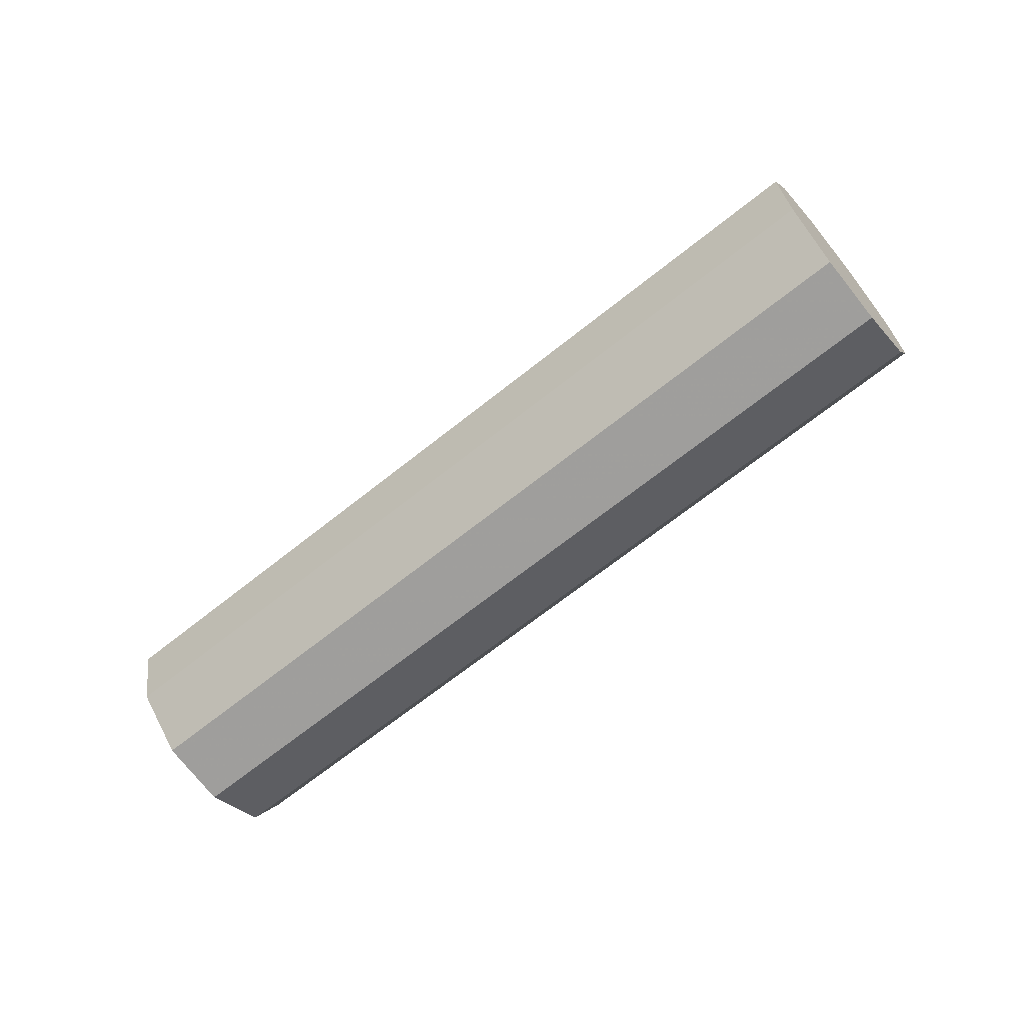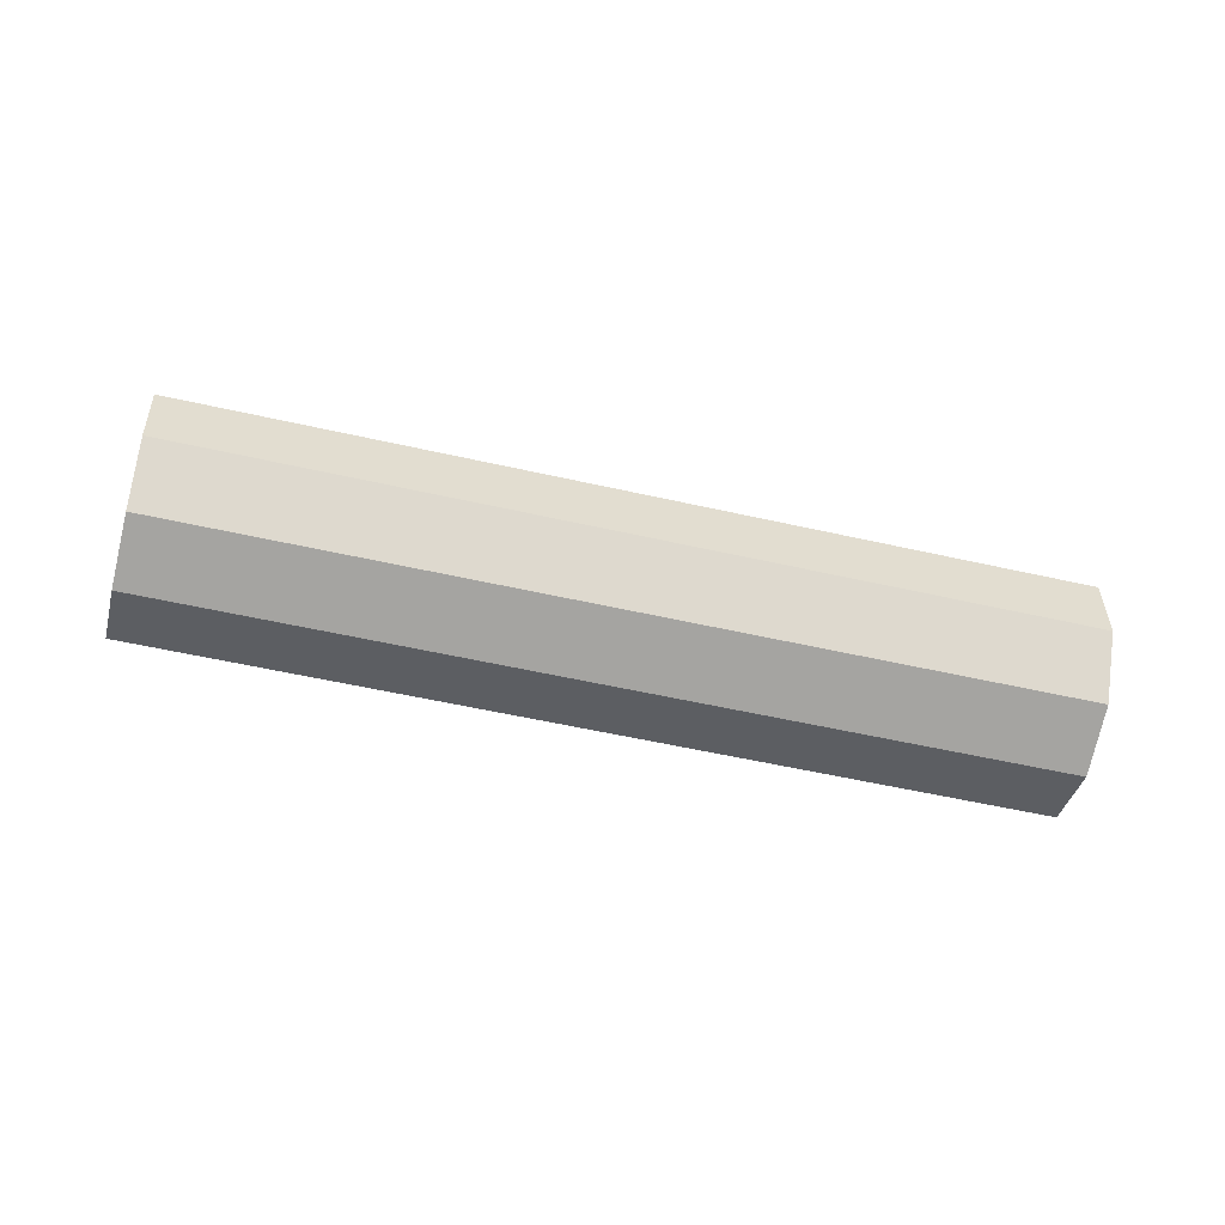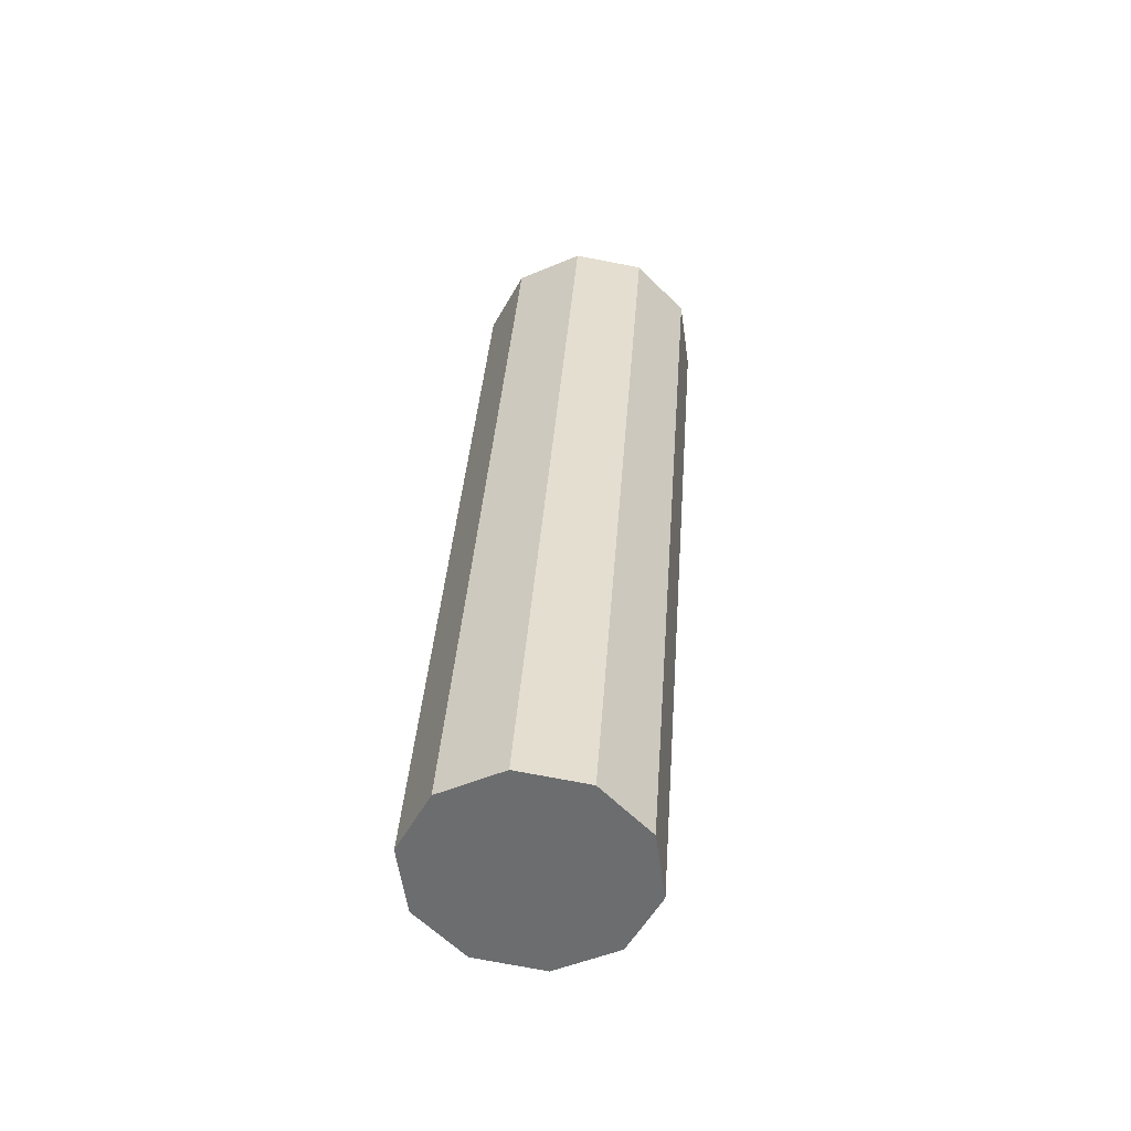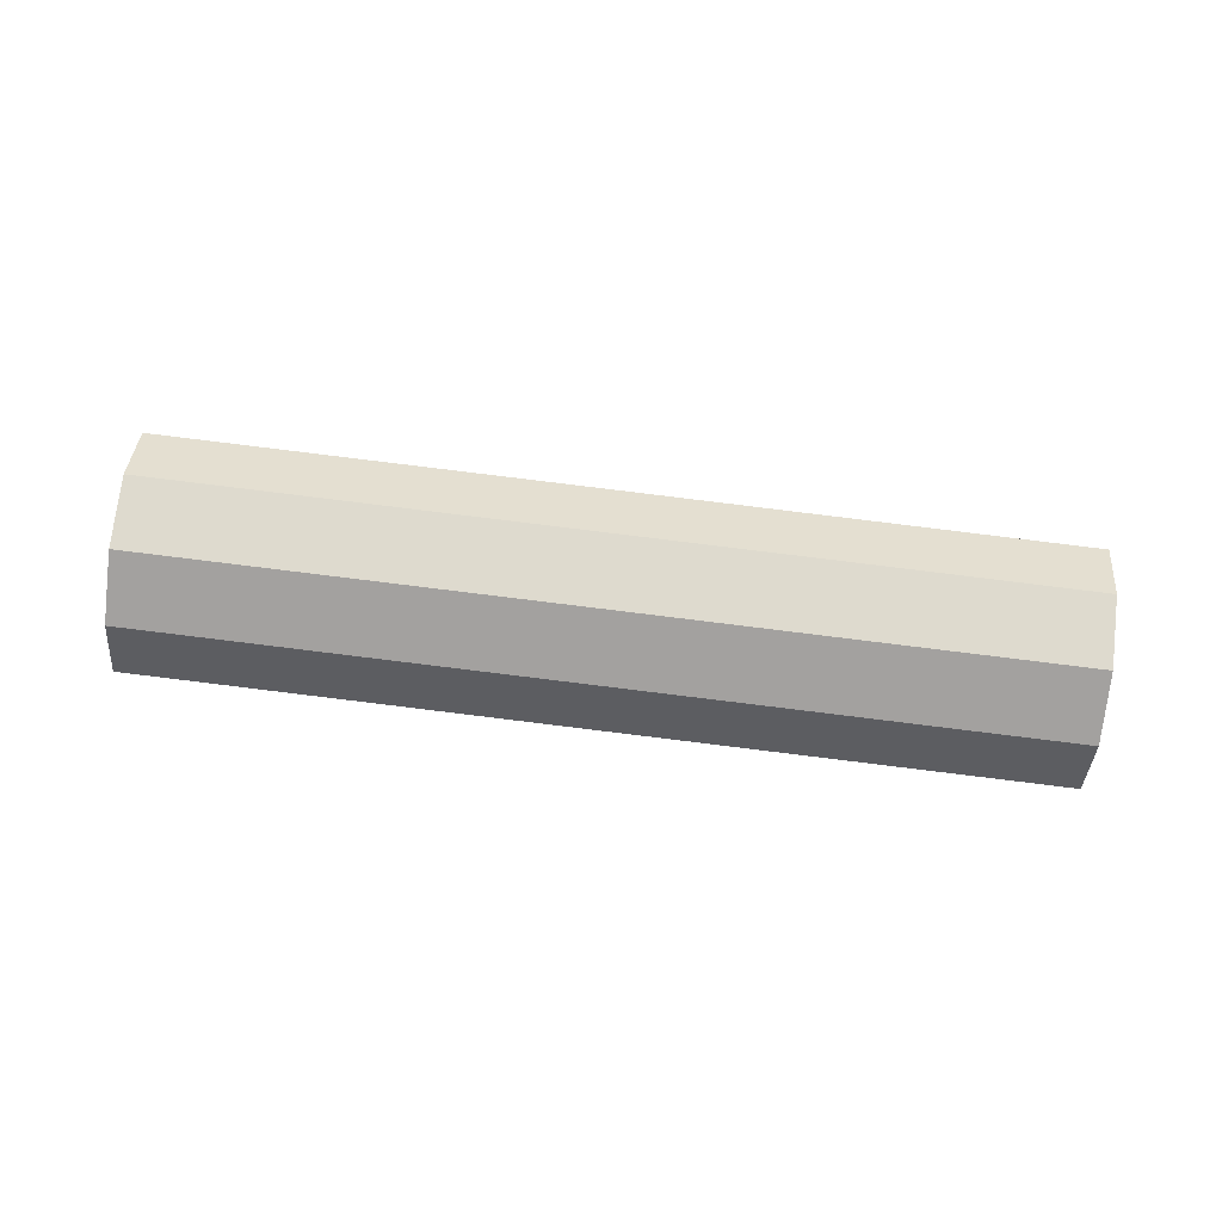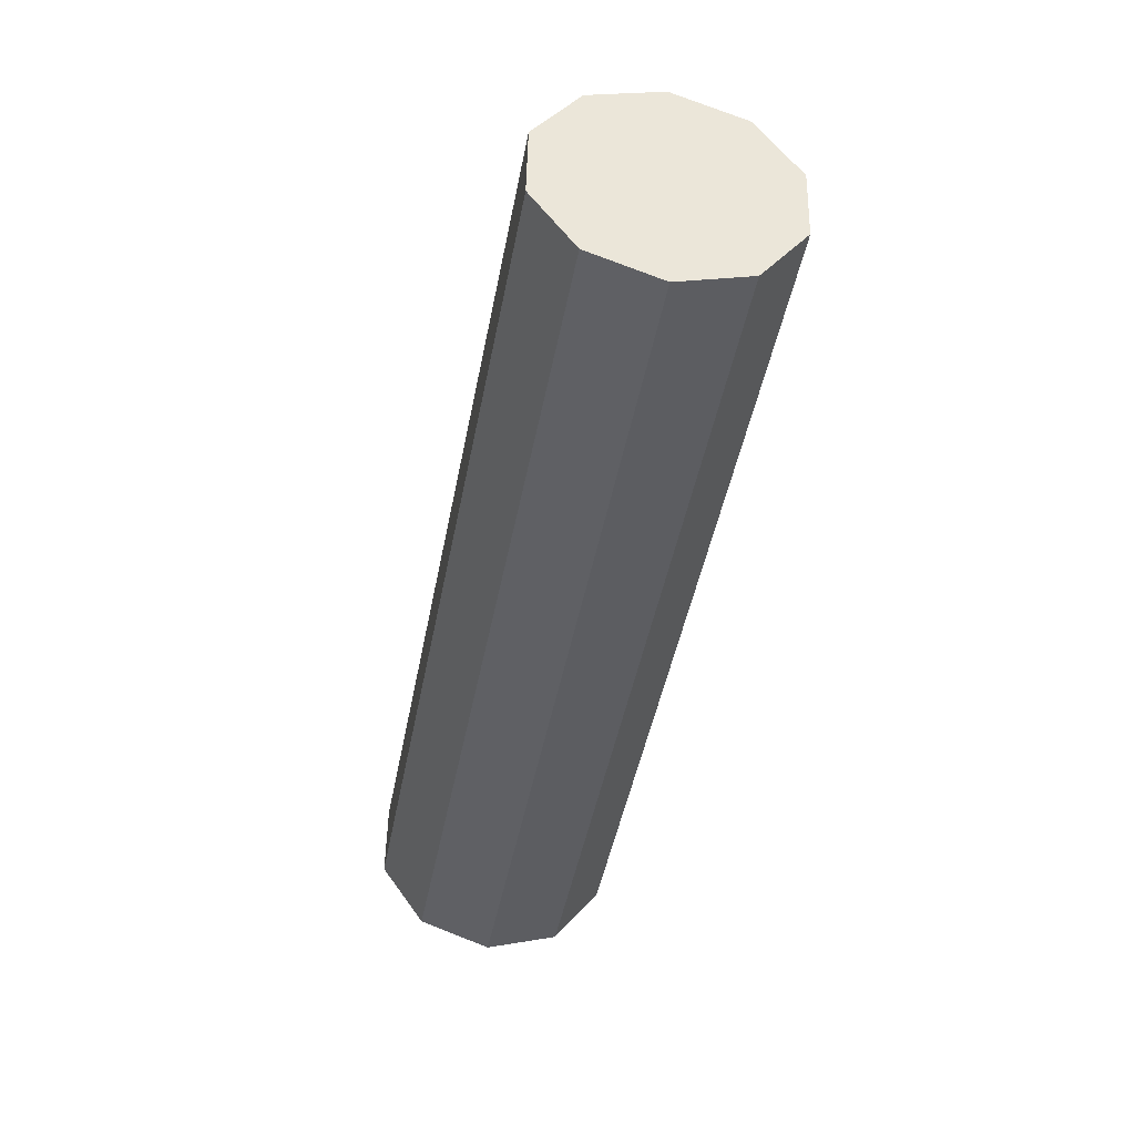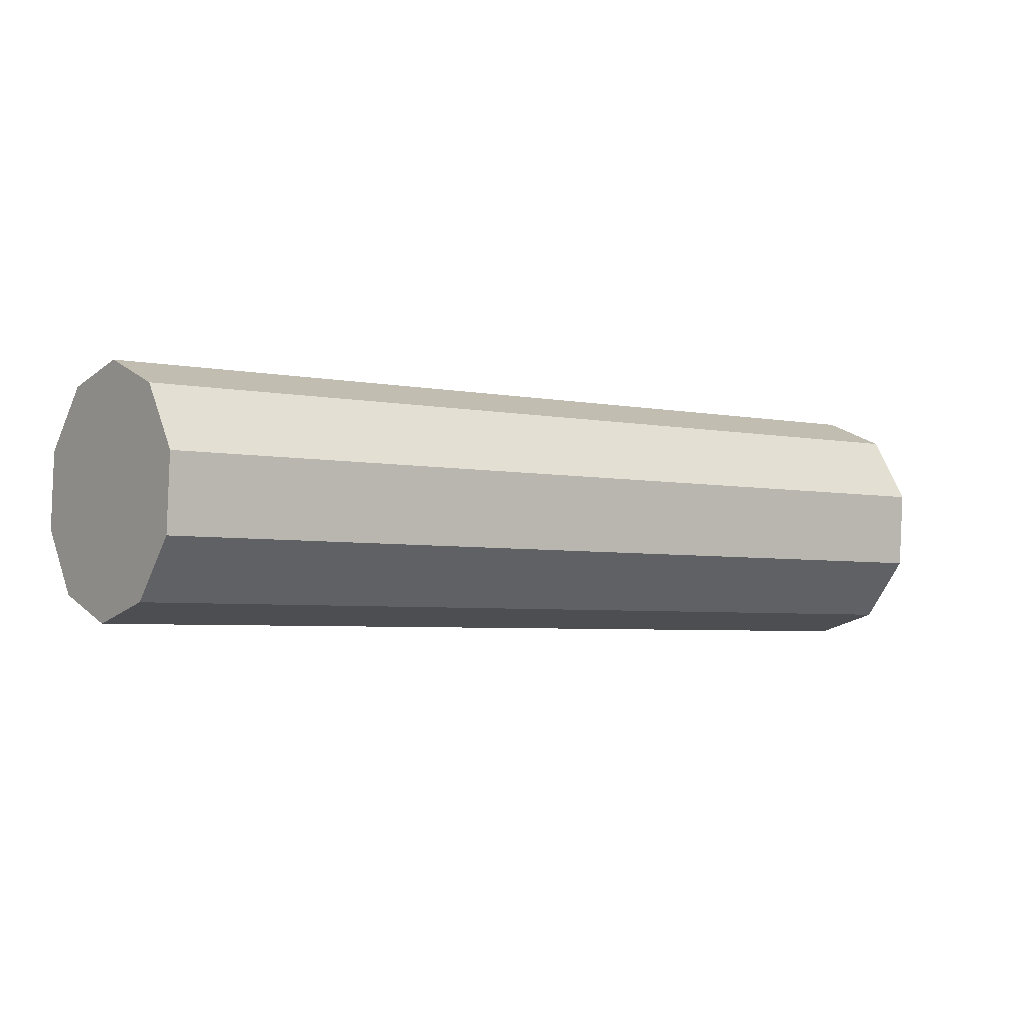
<metadata>
{"format":"obj","ext":"obj","renderer":"f3d","projection":"perspective","resolution":1024,"background":"white","views":[{"elev":-62.1,"azim":72.3,"up":"+Z"},{"elev":-63.9,"azim":19.8,"up":"+Z"},{"elev":38.7,"azim":127.4,"up":"+Z"},{"elev":61.4,"azim":-140.2,"up":"+Z"},{"elev":-8.2,"azim":74.3,"up":"+Y"},{"elev":-69.3,"azim":-21.2,"up":"+Y"}]}
</metadata>
<code>
v -22.82 -64.5 -78.15
v -23.23 -63.9 -77.8
v -21.15 -62.52 -77.67
v -20.74 -63.11 -78.02
v -23.47 -63.61 -77.09
v -21.39 -62.23 -76.96
v -23.44 -63.73 -76.3
v -21.36 -62.35 -76.17
v -23.16 -64.21 -75.72
v -21.08 -62.83 -75.59
v -22.73 -64.88 -75.58
v -20.65 -63.49 -75.45
v -22.31 -65.47 -75.94
v -20.23 -64.09 -75.8
v -22.08 -65.76 -76.64
v -20 -64.38 -76.51
v -22.1 -65.64 -77.44
v -20.02 -64.26 -77.31
v -22.39 -65.16 -78.02
v -20.31 -63.78 -77.88
v -19.07 -61.14 -77.54
v -18.66 -61.73 -77.89
v -19.31 -60.85 -76.83
v -19.28 -60.97 -76.03
v -19 -61.45 -75.46
v -18.57 -62.11 -75.32
v -18.15 -62.7 -75.67
v -17.92 -63 -76.38
v -17.94 -62.88 -77.18
v -18.23 -62.4 -77.75
v -16.99 -59.76 -77.41
v -16.58 -60.35 -77.76
v -17.23 -59.47 -76.7
v -17.2 -59.59 -75.9
v -16.92 -60.07 -75.33
v -16.49 -60.73 -75.19
v -16.07 -61.32 -75.54
v -15.84 -61.62 -76.25
v -15.86 -61.5 -77.04
v -16.15 -61.02 -77.62
v -14.91 -58.38 -77.27
v -14.5 -58.97 -77.63
v -15.15 -58.09 -76.56
v -15.12 -58.21 -75.77
v -14.84 -58.69 -75.19
v -14.41 -59.35 -75.06
v -13.99 -59.94 -75.41
v -13.76 -60.24 -76.12
v -13.78 -60.12 -76.91
v -14.07 -59.64 -77.49
v -14.45 -59.16 -76.34
v -22.77 -64.69 -76.87
f 51 42 41
f 51 41 43
f 51 43 44
f 51 44 45
f 51 45 46
f 51 46 47
f 51 47 48
f 51 48 49
f 51 49 50
f 51 50 42
f 52 1 19
f 52 19 17
f 52 17 15
f 52 15 13
f 52 13 11
f 52 11 9
f 52 9 7
f 52 7 5
f 52 5 2
f 52 2 1
f 1 2 3
f 1 3 4
f 2 5 6
f 2 6 3
f 5 7 8
f 5 8 6
f 7 9 10
f 7 10 8
f 9 11 12
f 9 12 10
f 11 13 14
f 11 14 12
f 13 15 16
f 13 16 14
f 15 17 18
f 15 18 16
f 17 19 20
f 17 20 18
f 19 1 4
f 19 4 20
f 4 3 21
f 4 21 22
f 3 6 23
f 3 23 21
f 6 8 24
f 6 24 23
f 8 10 25
f 8 25 24
f 10 12 26
f 10 26 25
f 12 14 27
f 12 27 26
f 14 16 28
f 14 28 27
f 16 18 29
f 16 29 28
f 18 20 30
f 18 30 29
f 20 4 22
f 20 22 30
f 22 21 31
f 22 31 32
f 21 23 33
f 21 33 31
f 23 24 34
f 23 34 33
f 24 25 35
f 24 35 34
f 25 26 36
f 25 36 35
f 26 27 37
f 26 37 36
f 27 28 38
f 27 38 37
f 28 29 39
f 28 39 38
f 29 30 40
f 29 40 39
f 30 22 32
f 30 32 40
f 32 31 41
f 32 41 42
f 31 33 43
f 31 43 41
f 33 34 44
f 33 44 43
f 34 35 45
f 34 45 44
f 35 36 46
f 35 46 45
f 36 37 47
f 36 47 46
f 37 38 48
f 37 48 47
f 38 39 49
f 38 49 48
f 39 40 50
f 39 50 49
f 40 32 42
f 40 42 50

</code>
